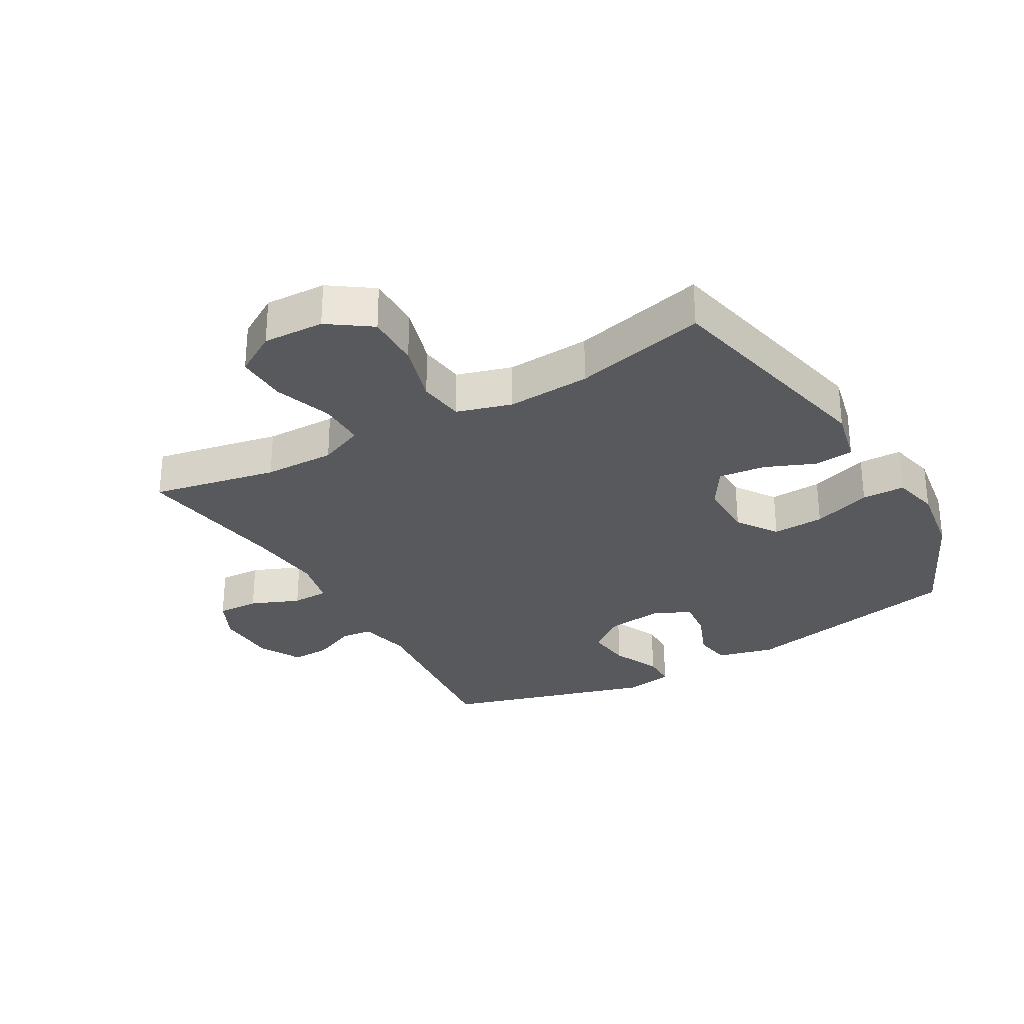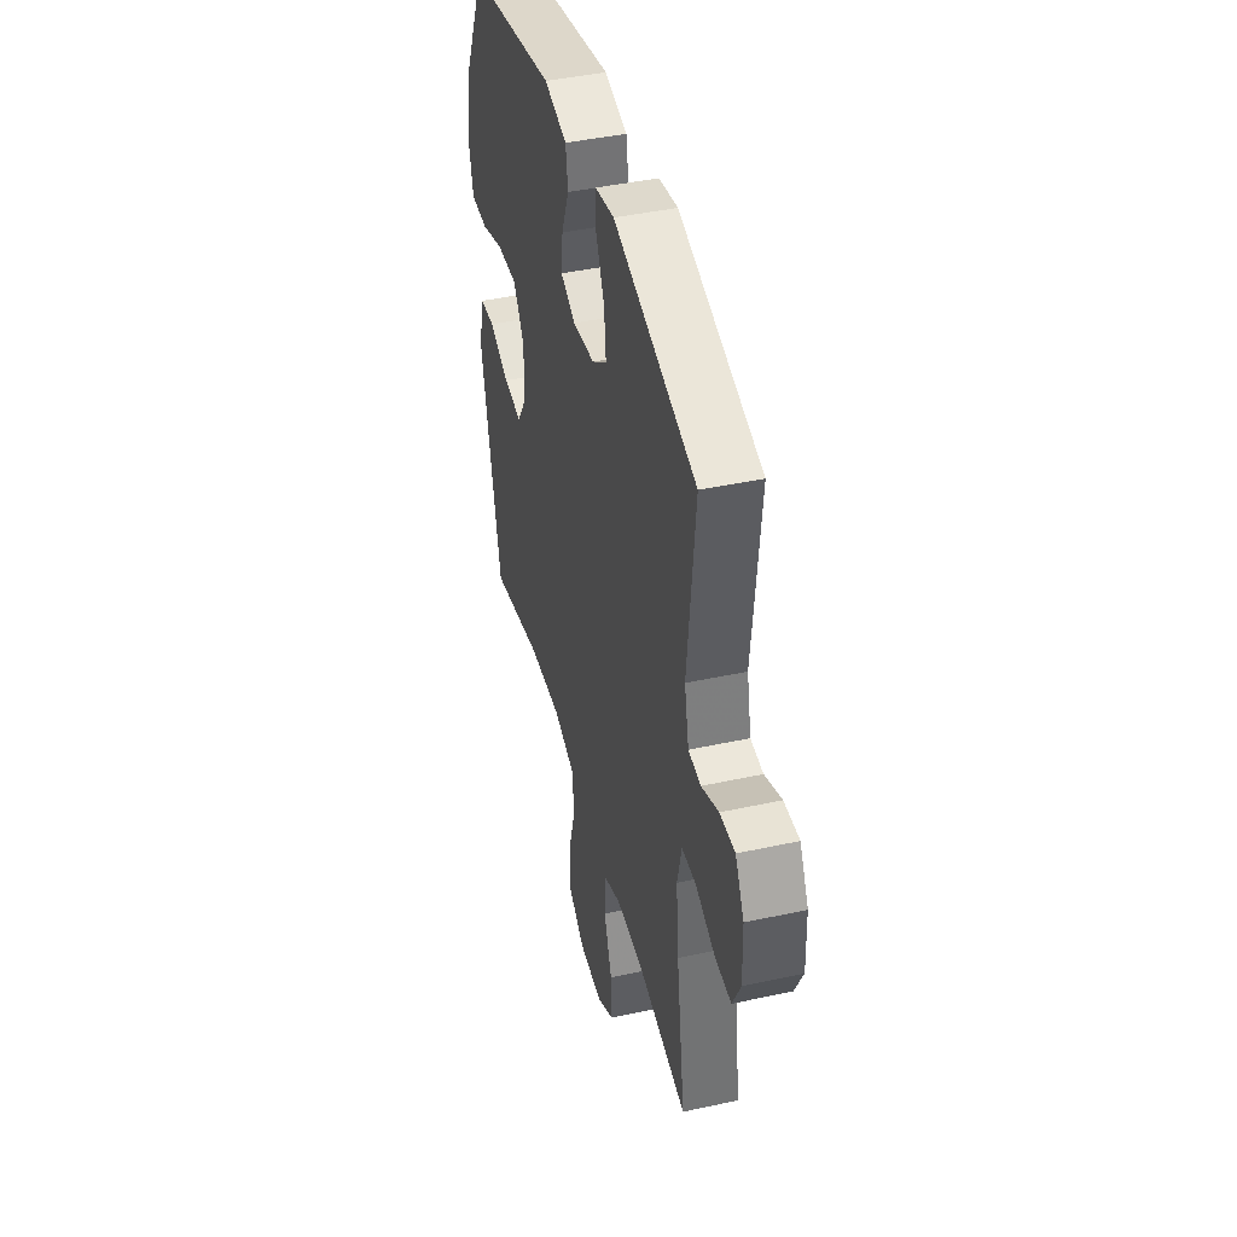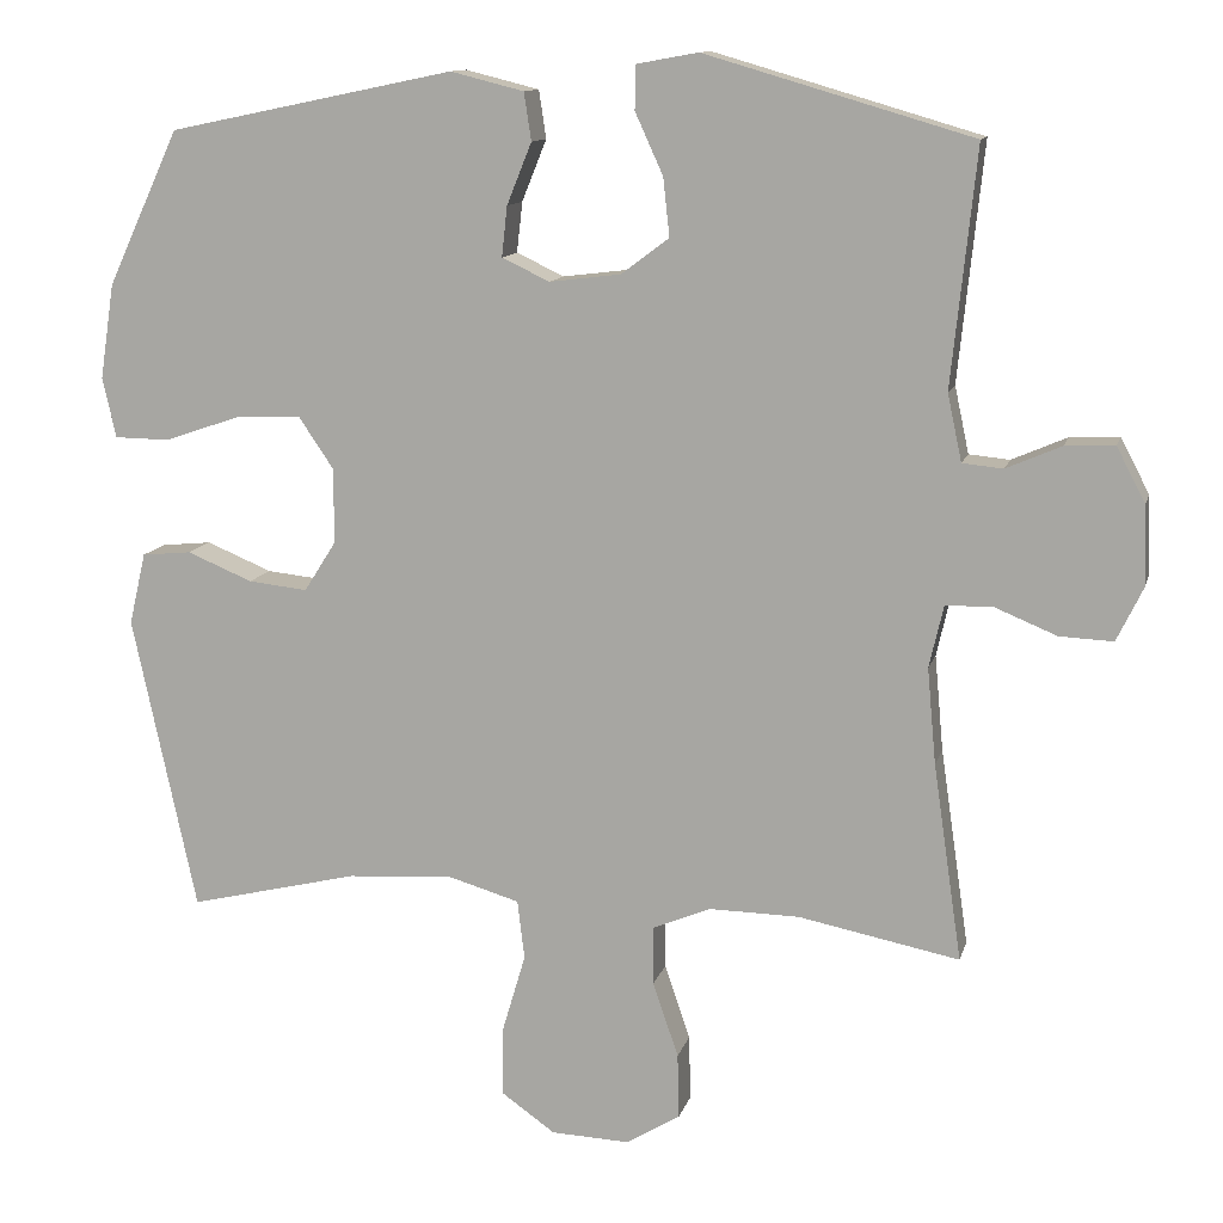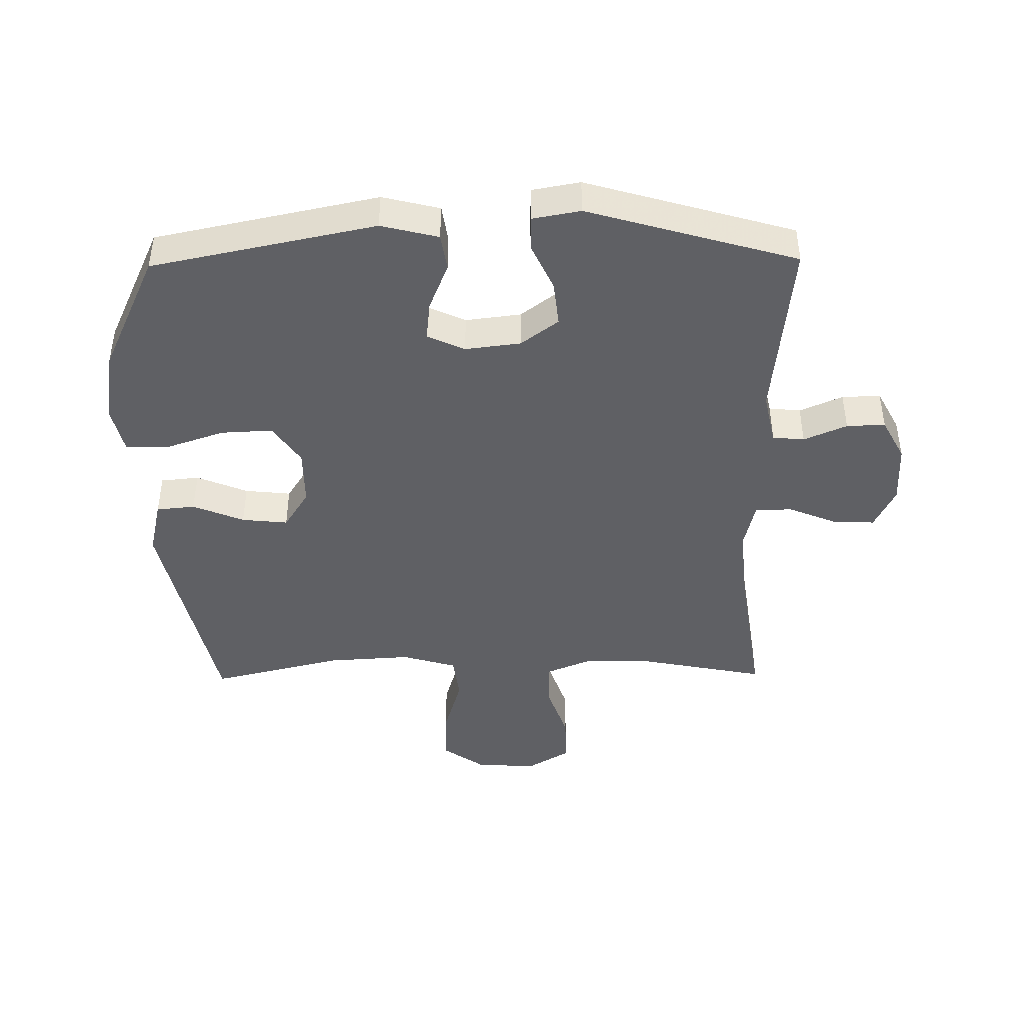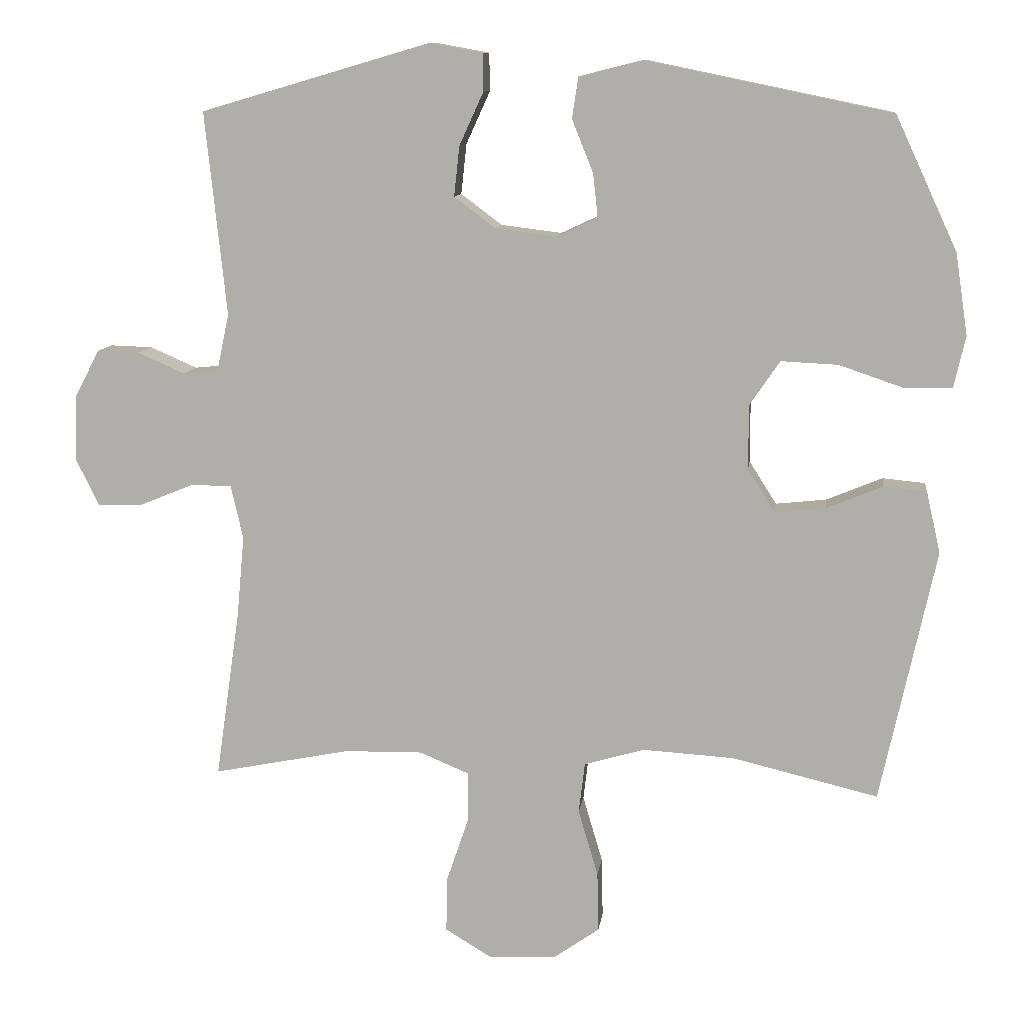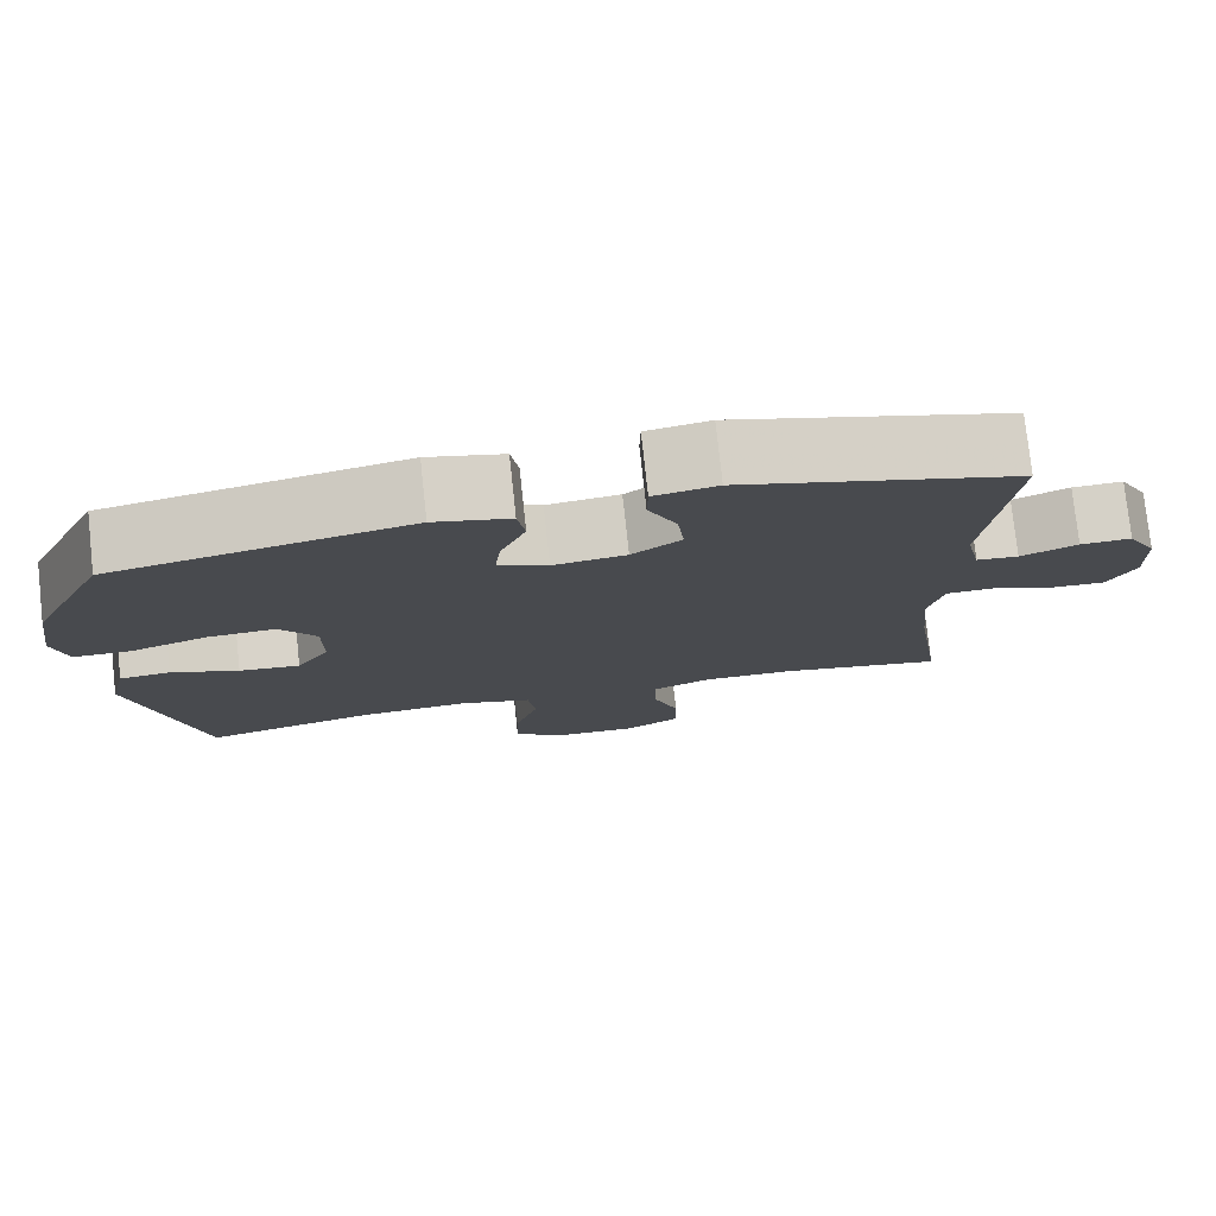
<metadata>
{"format":"obj","ext":"obj","renderer":"f3d","projection":"perspective","resolution":1024,"background":"white","views":[{"elev":-29.5,"azim":-150.0,"up":"+Y"},{"elev":43.1,"azim":75.5,"up":"+Z"},{"elev":11.9,"azim":13.6,"up":"+Z"},{"elev":-43.7,"azim":0.8,"up":"+Y"},{"elev":10.7,"azim":-172.6,"up":"+Z"},{"elev":77.6,"azim":-6.2,"up":"+Z"}]}
</metadata>
<code>
v 0.5 0.07 -0.5
v 0.299 0.07 -0.46
v 0.185 0.07 -0.458
v 0.113 0.07 -0.488
v 0.113 0.07 -0.562
v 0.145 0.07 -0.656
v 0.147 0.07 -0.738
v 0.079 0.07 -0.779
v -0.019 0.07 -0.775
v -0.087 0.07 -0.727
v -0.085 0.07 -0.639
v -0.056 0.07 -0.541
v -0.065 0.07 -0.467
v -0.153 0.07 -0.441
v -0.287 0.07 -0.449
v -0.5 0.07 -0.5
v -0.58 0.07 -0.129
v -0.559 0.07 -0.039
v -0.497 0.07 -0.033
v -0.415 0.07 -0.067
v -0.341 0.07 -0.075
v -0.301 0.07 -0.012
v -0.301 0.07 0.082
v -0.345 0.07 0.147
v -0.428 0.07 0.143
v -0.522 0.07 0.111
v -0.591 0.07 0.112
v -0.608 0.07 0.187
v -0.59 0.07 0.306
v -0.5 0.07 0.5
v -0.142 0.07 0.574
v -0.05 0.07 0.551
v -0.041 0.07 0.491
v -0.072 0.07 0.414
v -0.079 0.07 0.351
v -0.019 0.07 0.323
v 0.07 0.07 0.334
v 0.13 0.07 0.379
v 0.122 0.07 0.452
v 0.087 0.07 0.529
v 0.088 0.07 0.584
v 0.165 0.07 0.598
v 0.5 0.07 0.5
v 0.469 0.07 0.203
v 0.487 0.07 0.119
v 0.538 0.07 0.114
v 0.607 0.07 0.144
v 0.669 0.07 0.146
v 0.705 0.07 0.078
v 0.708 0.07 -0.021
v 0.675 0.07 -0.089
v 0.608 0.07 -0.086
v 0.53 0.07 -0.054
v 0.471 0.07 -0.055
v 0.453 0.07 -0.133
v 0.464 0.07 -0.253
v 0.5 0 -0.5
v 0.299 0 -0.46
v 0.185 0 -0.458
v 0.113 0 -0.488
v 0.113 0 -0.562
v 0.145 0 -0.656
v 0.147 0 -0.738
v 0.079 0 -0.779
v -0.019 0 -0.775
v -0.087 0 -0.727
v -0.085 0 -0.639
v -0.056 0 -0.541
v -0.065 0 -0.467
v -0.153 0 -0.441
v -0.287 0 -0.449
v -0.5 0 -0.5
v -0.58 0 -0.129
v -0.559 0 -0.039
v -0.497 0 -0.033
v -0.415 0 -0.067
v -0.341 0 -0.075
v -0.301 0 -0.012
v -0.301 0 0.082
v -0.345 0 0.147
v -0.428 0 0.143
v -0.522 0 0.111
v -0.591 0 0.112
v -0.608 0 0.187
v -0.59 0 0.306
v -0.5 0 0.5
v -0.142 0 0.574
v -0.05 0 0.551
v -0.041 0 0.491
v -0.072 0 0.414
v -0.079 0 0.351
v -0.019 0 0.323
v 0.07 0 0.334
v 0.13 0 0.379
v 0.122 0 0.452
v 0.087 0 0.529
v 0.088 0 0.584
v 0.165 0 0.598
v 0.5 0 0.5
v 0.469 0 0.203
v 0.487 0 0.119
v 0.538 0 0.114
v 0.607 0 0.144
v 0.669 0 0.146
v 0.705 0 0.078
v 0.708 0 -0.021
v 0.675 0 -0.089
v 0.608 0 -0.086
v 0.53 0 -0.054
v 0.471 0 -0.055
v 0.453 0 -0.133
v 0.464 0 -0.253
f 50 51 52 53
f 50 53 54
f 49 50 54
f 46 47 48 49
f 45 46 49 54
f 44 45 54 55
f 42 43 44
f 39 40 41 42
f 38 39 42 44
f 37 38 44 55
f 31 32 33 34
f 31 34 35
f 30 31 35
f 29 30 35 36
f 25 26 27 28
f 24 25 28 29
f 17 18 19 20
f 15 16 17 20
f 14 15 20 21
f 13 14 21 22
f 9 10 11 12
f 9 12 13
f 8 9 13
f 5 6 7 8
f 4 5 8 13
f 3 4 13 22
f 56 1 2
f 36 37 55 56
f 24 29 36 56
f 23 24 56 2
f 2 3 22 23
f 109 108 107 106
f 110 109 106
f 110 106 105
f 105 104 103 102
f 110 105 102 101
f 111 110 101 100
f 100 99 98
f 98 97 96 95
f 100 98 95 94
f 111 100 94 93
f 90 89 88 87
f 91 90 87
f 91 87 86
f 92 91 86 85
f 84 83 82 81
f 85 84 81 80
f 76 75 74 73
f 76 73 72 71
f 77 76 71 70
f 78 77 70 69
f 68 67 66 65
f 69 68 65
f 69 65 64
f 64 63 62 61
f 69 64 61 60
f 78 69 60 59
f 58 57 112
f 112 111 93 92
f 112 92 85 80
f 58 112 80 79
f 79 78 59 58
f 1 57 58 2
f 2 58 59 3
f 3 59 60 4
f 4 60 61 5
f 5 61 62 6
f 6 62 63 7
f 7 63 64 8
f 8 64 65 9
f 9 65 66 10
f 10 66 67 11
f 11 67 68 12
f 12 68 69 13
f 13 69 70 14
f 14 70 71 15
f 15 71 72 16
f 16 72 73 17
f 17 73 74 18
f 18 74 75 19
f 19 75 76 20
f 20 76 77 21
f 21 77 78 22
f 22 78 79 23
f 23 79 80 24
f 24 80 81 25
f 25 81 82 26
f 26 82 83 27
f 27 83 84 28
f 28 84 85 29
f 29 85 86 30
f 30 86 87 31
f 31 87 88 32
f 32 88 89 33
f 33 89 90 34
f 34 90 91 35
f 35 91 92 36
f 36 92 93 37
f 37 93 94 38
f 38 94 95 39
f 39 95 96 40
f 40 96 97 41
f 41 97 98 42
f 42 98 99 43
f 43 99 100 44
f 44 100 101 45
f 45 101 102 46
f 46 102 103 47
f 47 103 104 48
f 48 104 105 49
f 49 105 106 50
f 50 106 107 51
f 51 107 108 52
f 52 108 109 53
f 53 109 110 54
f 54 110 111 55
f 55 111 112 56
f 56 112 57 1

</code>
